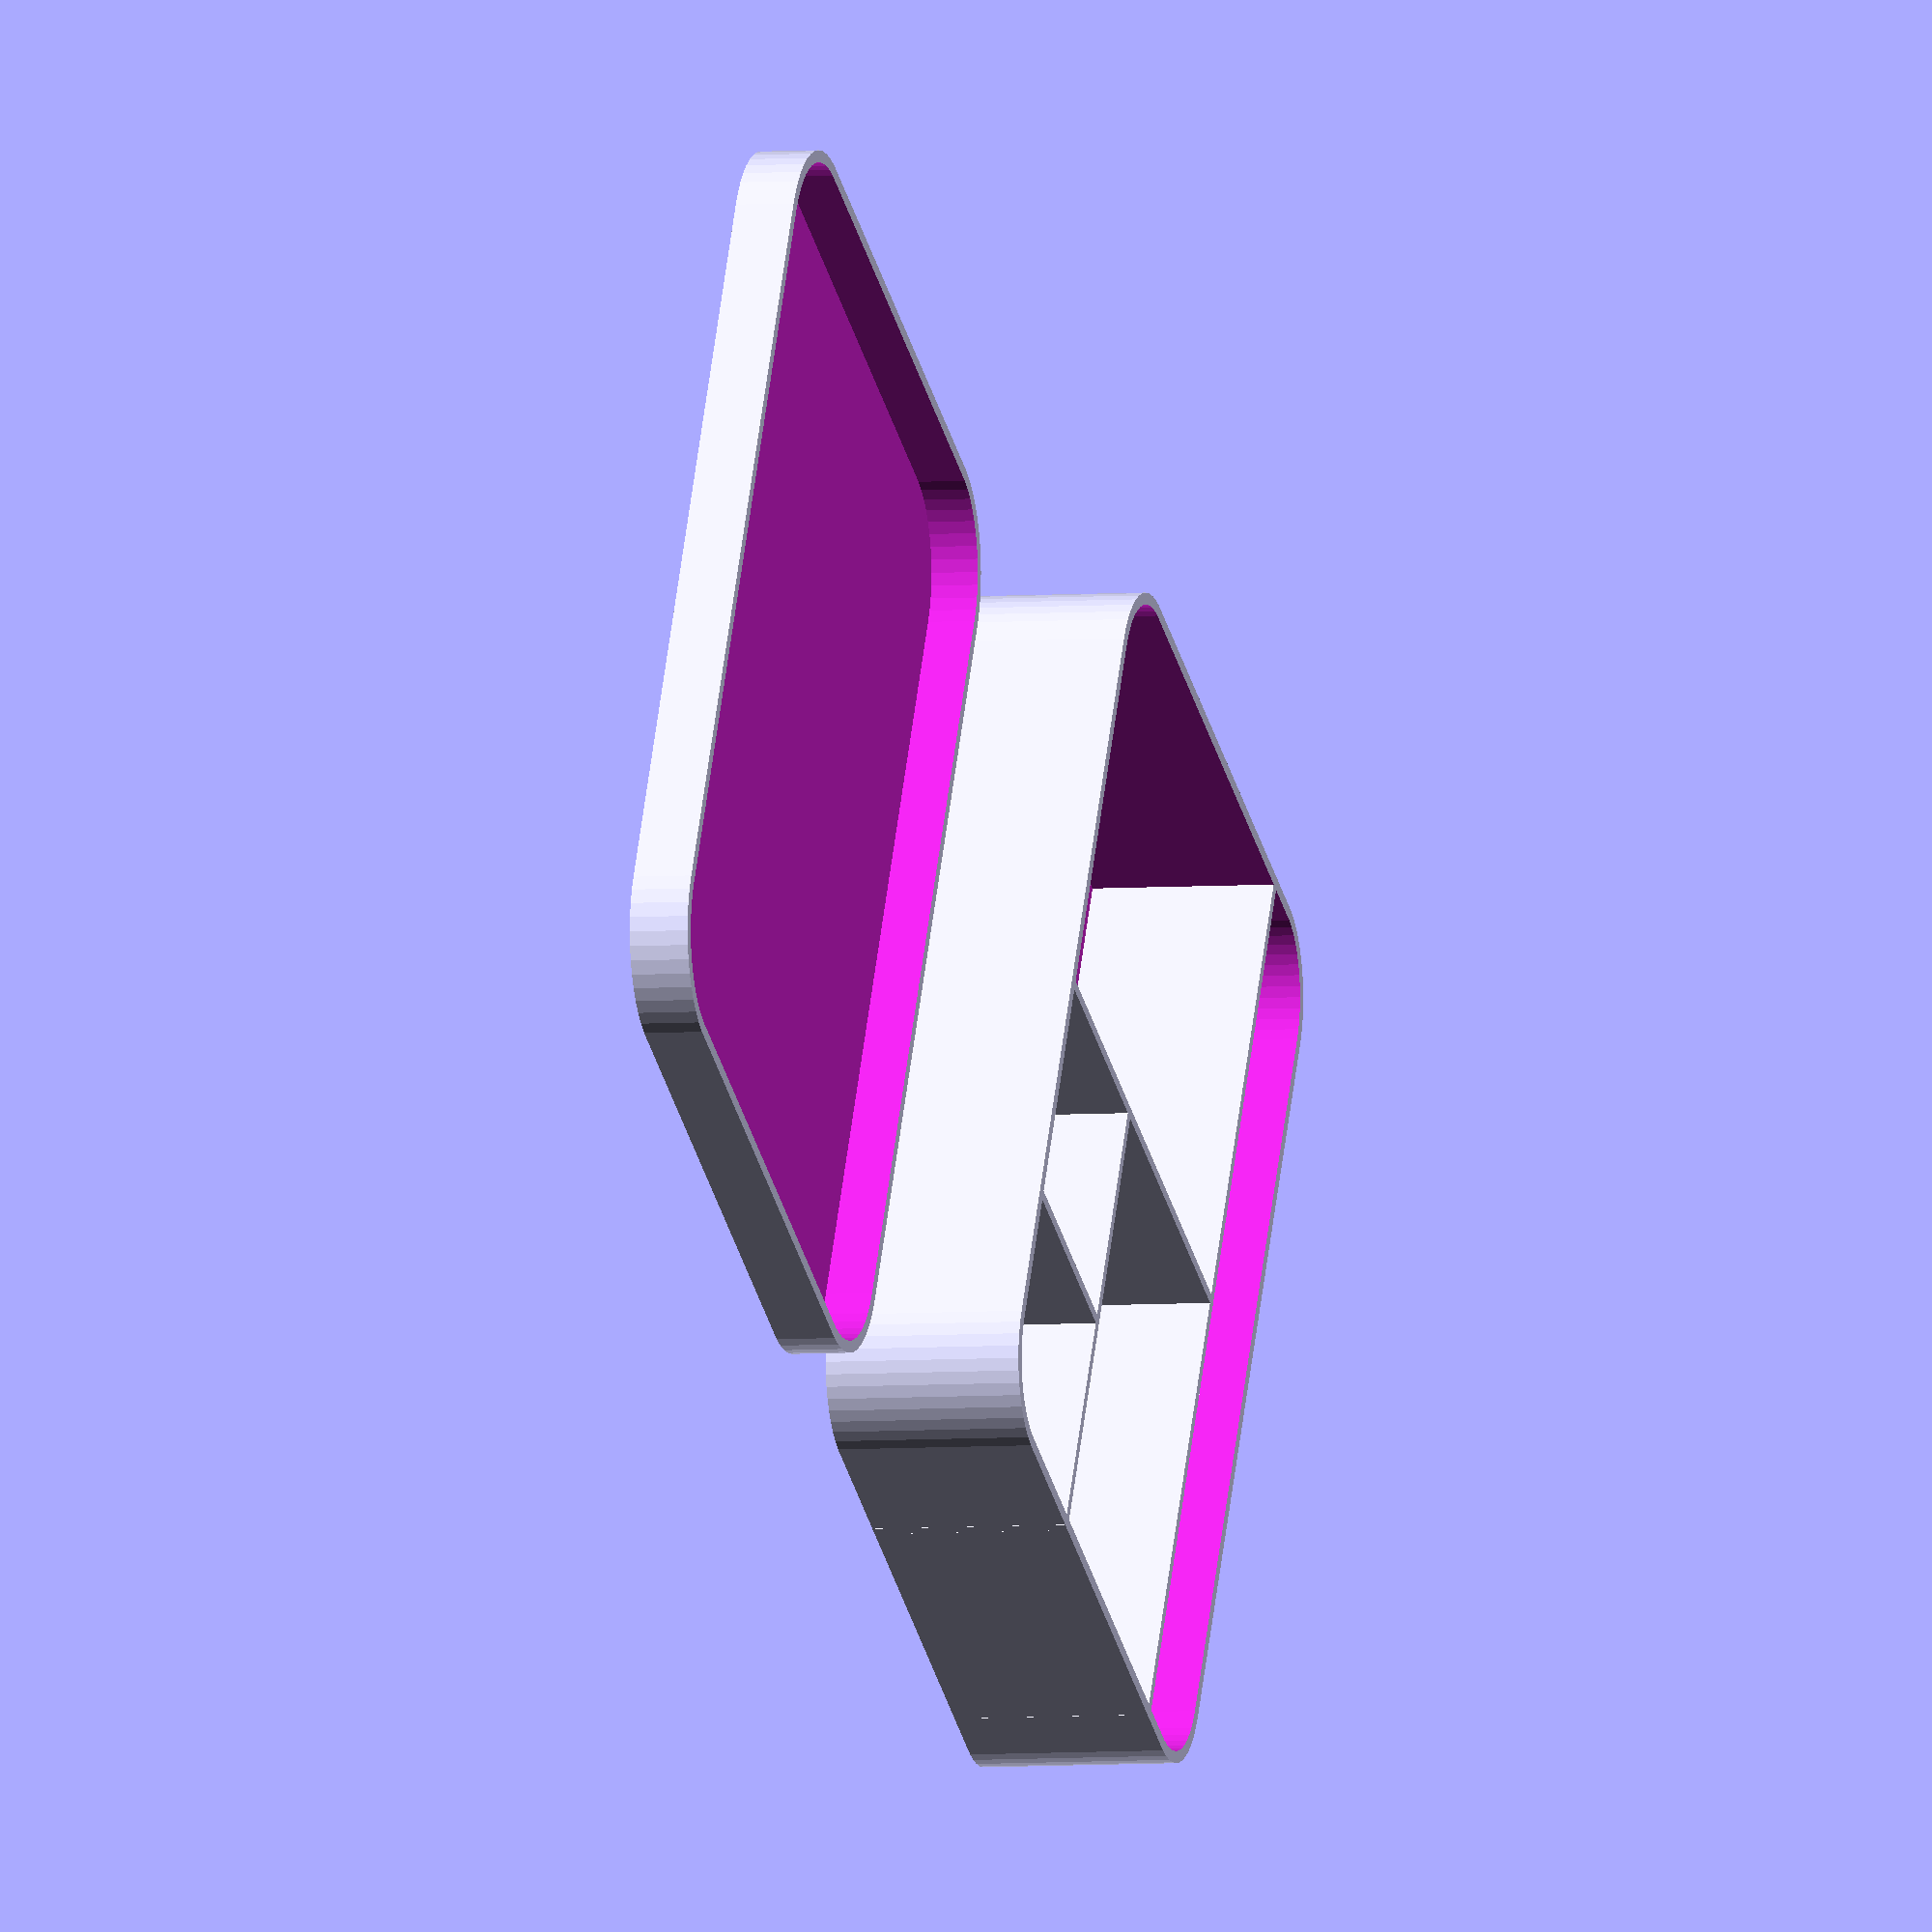
<openscad>
/* [Box] */
//Box height
height=20;
//Box length
length=100;
//Box width
width=75;
//Radius for corners (minimum 2)
cornerrad=10*1;
//Wall thickness
outwalls=1.2*1;
//Box thickness for floor
thickness=1.2;
//divider thickness
divider_thickness=1;

/* [Lid] */
//Tolerance for lid
tol=0.4*1; 
//Lid thickness for top
lidthickness=1.2;
//Lid height
lidheight=6;

//
/*[type of divider arrangement;]*/
type=4;

//////
if (type==1)
{   
/* [Box Sections1] */
//across long (Y)
 translate([.4*width,0,0])
    cube([divider_thickness,length,height]);
 //top big divider (X)
 translate([.4*width,1/2*length,0])
    cube([.6*width,divider_thickness,height]);
 //top small divider (Y)
 translate([1/2*length,1/2*length,0])
    cube([divider_thickness,1/2*length,height]); 
 //top small divider (X)
 translate([1/2*length,width,0])
    cube([1/4*length,divider_thickness,height]);
}
//////
if (type==2)
{
/* [Box Sections2] */
//across top left (Y)
 translate([.25*width,.5*length,0])
    cube([divider_thickness,.5*length,height]);
 // across long (X)
 translate([0,.5*length,0])
    cube([.5*length,divider_thickness,height]);
//across top right (Y)
 translate([.665*width,.5*length,0])
    cube([divider_thickness,.5*length,height]);
 //bottom big divider (Y)
 translate([.5*length,0,0])
    cube([divider_thickness,1/2*length,height]); 
 //bottom small divider (X)
 translate([0,.25*length,0])
    cube([1/2*length,divider_thickness,height]);
 //bottom small divider (Y)
 translate([0,.25*length,0])
    cube([divider_thickness,1/2*length,height]); 
}
/////////

if (type==3)
{
/* [Box Sections3] */
//across long (Y)
 translate([.4*width,0,0])
    cube([divider_thickness,length,height]);
 //top small divider (Y)
 translate([1/2*length,0,0])
    cube([divider_thickness,length,height]); 
 //top small divider (X)
 translate([.3*length,.35*width,0])
    cube([.43*length,divider_thickness,height]);
 //bottom small divider (X)
 translate([.3*length,width,0])
    cube([.43*length,divider_thickness,height]);
}
/////////

if (type==4)
{
/* [Box Sections4] */
//across long (Y)
 translate([.2*width,0,0])
    cube([divider_thickness,length,height]);
 //top big divider (X)
 translate([.2*width,1/2*length,0])
    cube([.8*width,divider_thickness,height]);
 //top small divider (Y)
 translate([1/2*length,1/2*length,0])
    cube([divider_thickness,1/2*length,height]); 
 //top small divider (X)
 translate([1/2*length,width,0])
    cube([.25*length,divider_thickness,height]);
}
/////


l=length-(cornerrad*2);
w=width-(cornerrad*2);

translate([cornerrad, cornerrad, 0]){
    union(){
        difference() {
            hull() {
                h = (height/2);
                translate([0,0,h]) cylinder(h=height, r=cornerrad, $fn=50, center = true);
                translate([0,l,h]) cylinder(h=height, r=cornerrad, $fn=50, center = true);
                translate([w,l,h]) cylinder(h=height, r=cornerrad, $fn=50, center = true);
                translate([w,0,h]) cylinder(h=height, r=cornerrad, $fn=50, center = true);
            }
            hull() {
                h = (height/2) + thickness;
                translate([0,0,h]) cylinder(h=height, r=cornerrad-outwalls, $fn=50, center = true);
                translate([0,l,h]) cylinder(h=height, r=cornerrad-outwalls, $fn=50, center = true);
                translate([w,l,h]) cylinder(h=height, r=cornerrad-outwalls, $fn=50, center = true);
                translate([w,0,h]) cylinder(h=height, r=cornerrad-outwalls, $fn=50, center = true);
            }
        }
      
  ///      if( sectionsl > 0 ){
  //          cutl = ((length) - (outwalls*2))/sectionsl;
  //          for(i = [cutl : cutl : length-cutl]) {
  //              translate([w/2,i+outwalls-cornerrad,sectionsh/2]) ///cube([width,inwalls,sectionsh], center=true);
     ///       }
    //    }
        
   //     if( sectionsw > 0 ){
   //         cutw = ((width) - (outwalls*2))/sectionsw;
    //        for(i = [cutw : cutw : width-cutw]) {
    //            translate([i+outwalls-cornerrad,l/2,sectionsh/2]) //cube([inwalls,length,sectionsh], center=true);
   //         }
    //    }
        
    }

    translate([w + (cornerrad*2) + 6, outwalls, 0]){
        difference() {
            hull() {
                h = (lidheight/2);
                translate([0,0,h]) cylinder(h=lidheight, r=cornerrad+tol+outwalls, $fn=50, center = true);
                translate([0,l,h]) cylinder(h=lidheight, r=cornerrad+tol+outwalls, $fn=50, center = true);
                translate([w,l,h]) cylinder(h=lidheight, r=cornerrad+tol+outwalls, $fn=50, center = true);
                translate([w,0,h]) cylinder(h=lidheight, r=cornerrad+tol+outwalls, $fn=50, center = true);
            }
            
            hull() {
                h = (lidheight/2) + lidthickness;
                translate([0,0,h]) cylinder(h=lidheight, r=(cornerrad)+tol, $fn=50, center = true);
                translate([0,l,h]) cylinder(h=lidheight, r=(cornerrad)+tol, $fn=50, center = true);
                translate([w,l,h]) cylinder(h=lidheight, r=(cornerrad)+tol, $fn=50, center = true);
                translate([w,0,h]) cylinder(h=lidheight, r=(cornerrad)+tol, $fn=50, center = true);
            }
        }
    }
}

 





 

</openscad>
<views>
elev=184.4 azim=28.6 roll=254.5 proj=o view=solid
</views>
